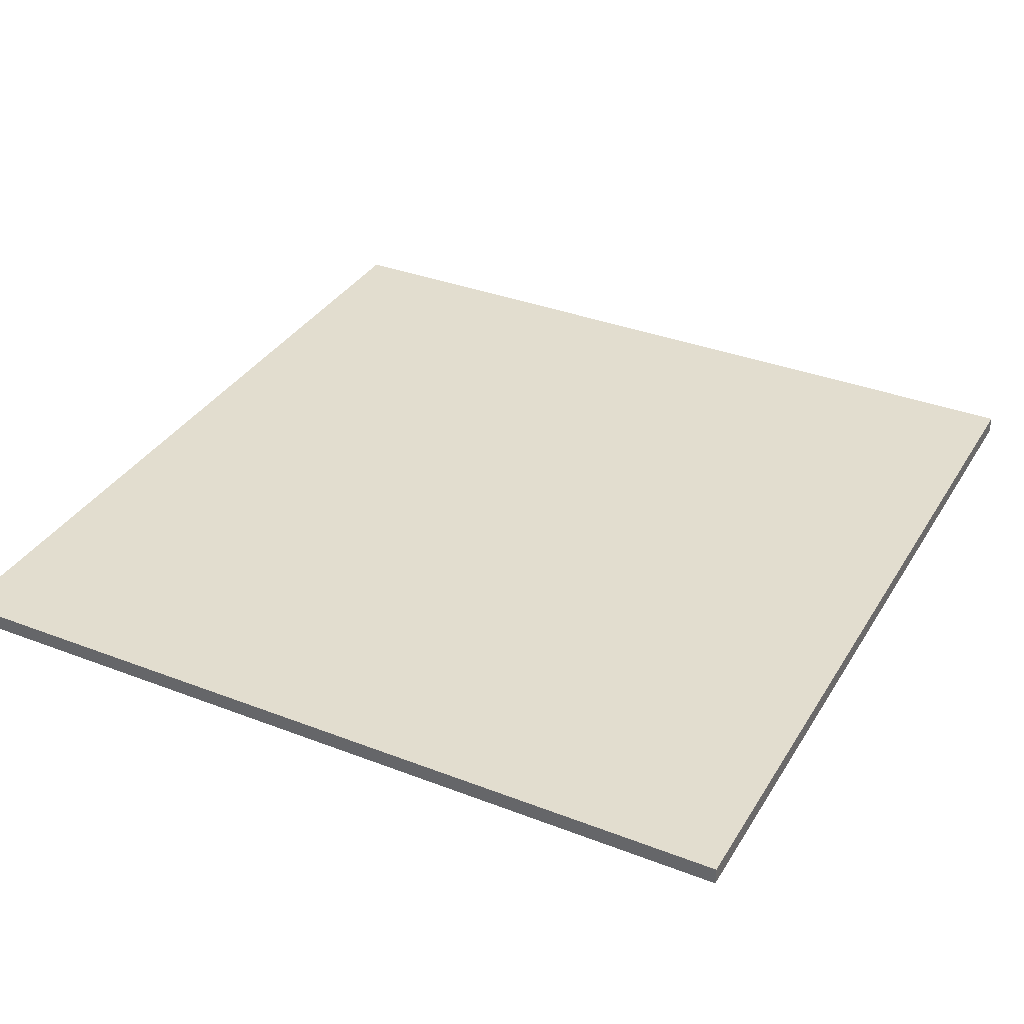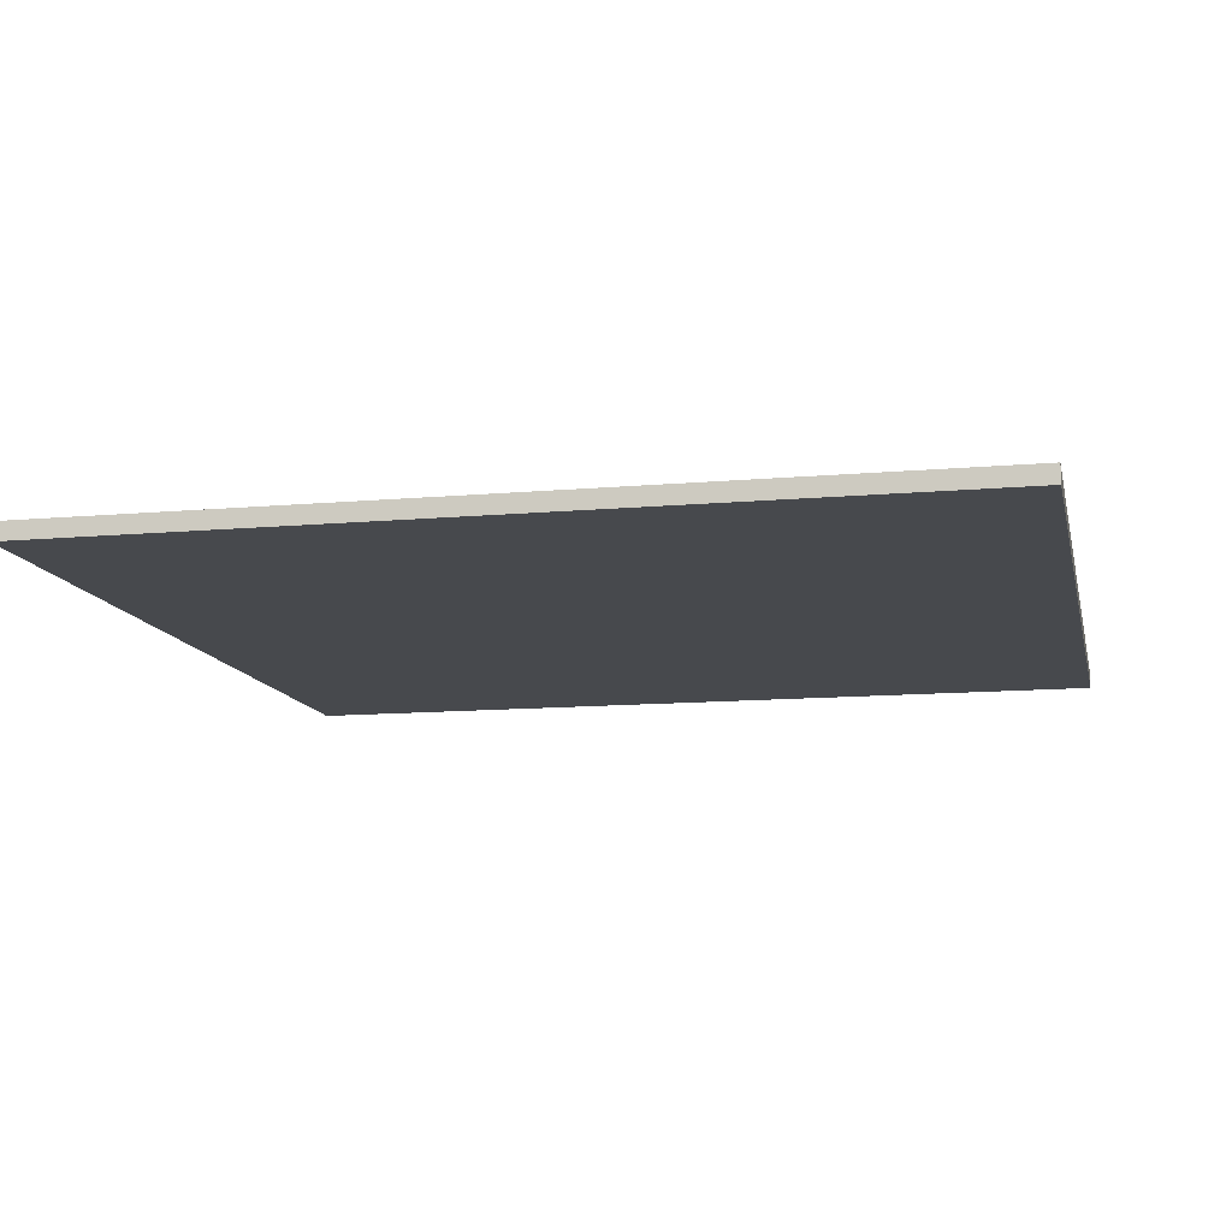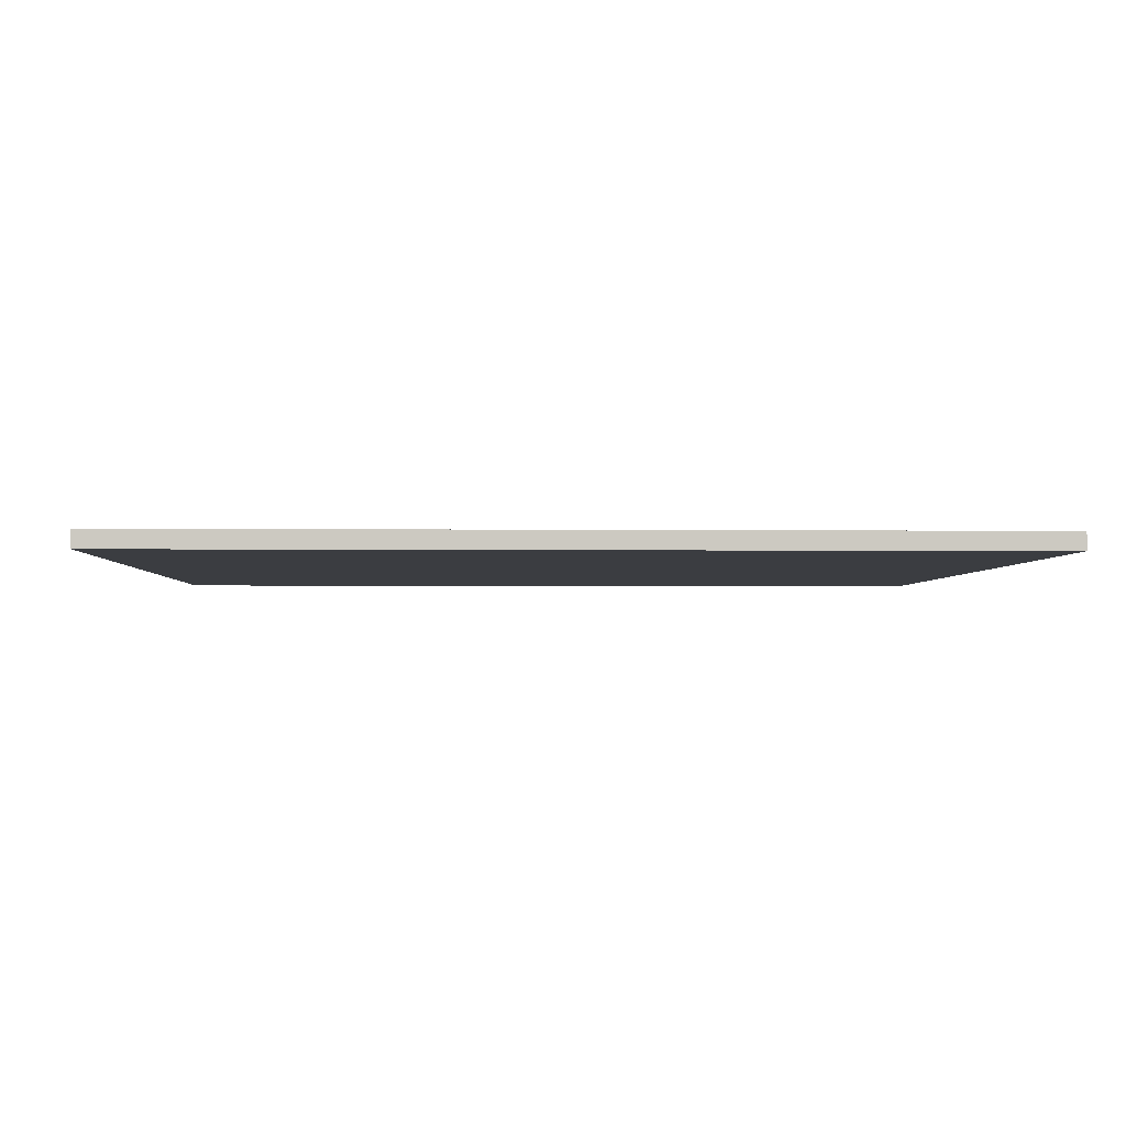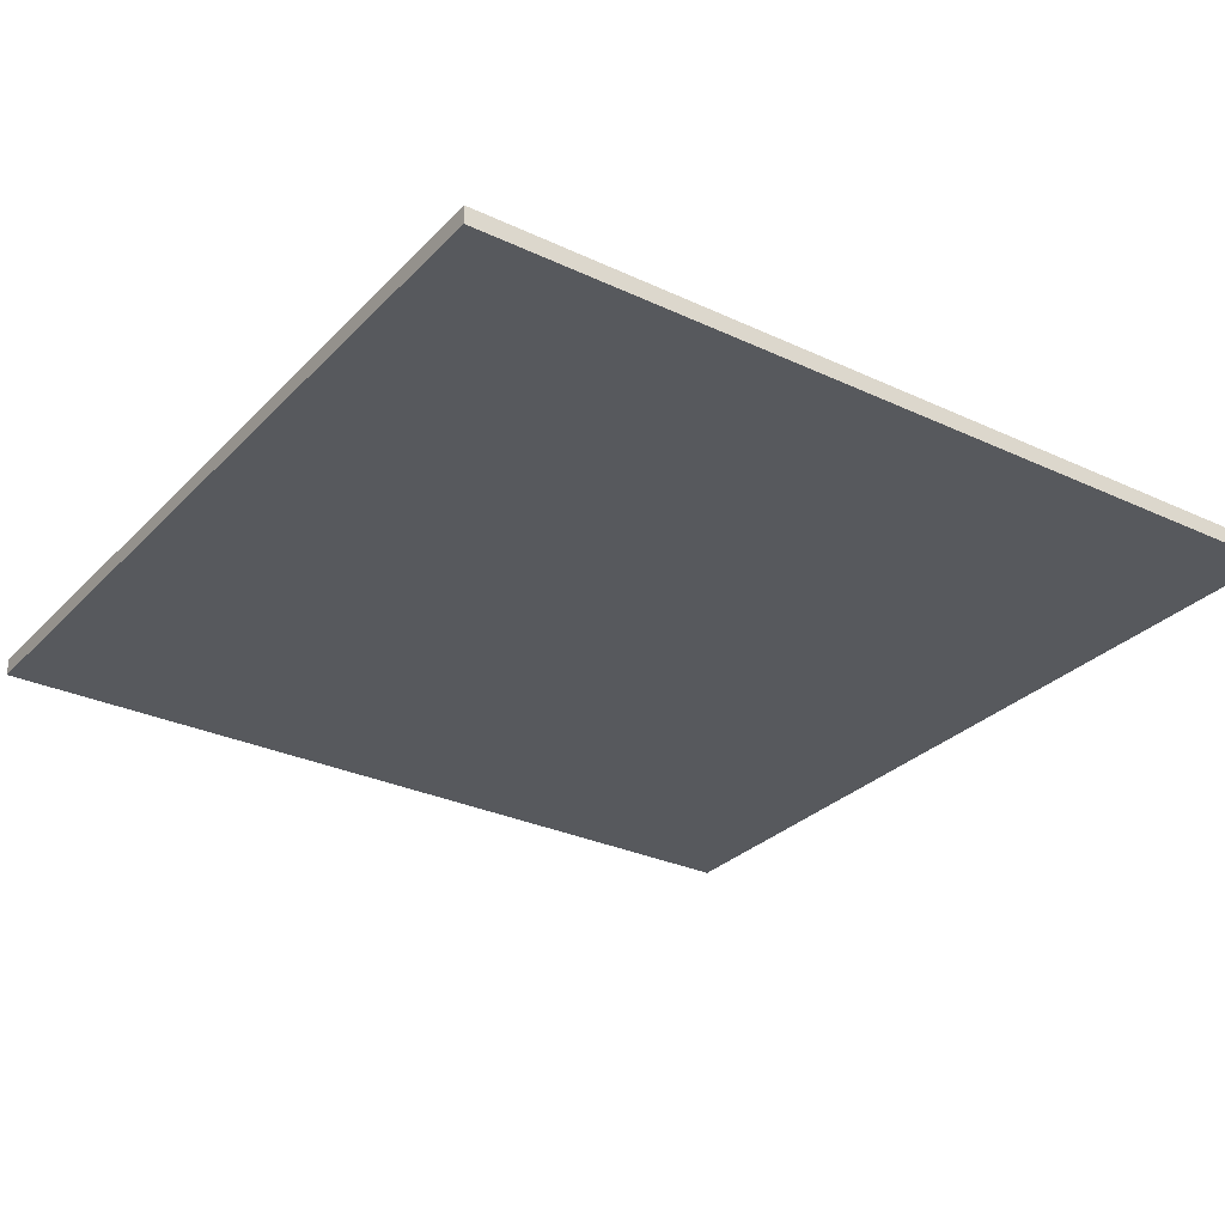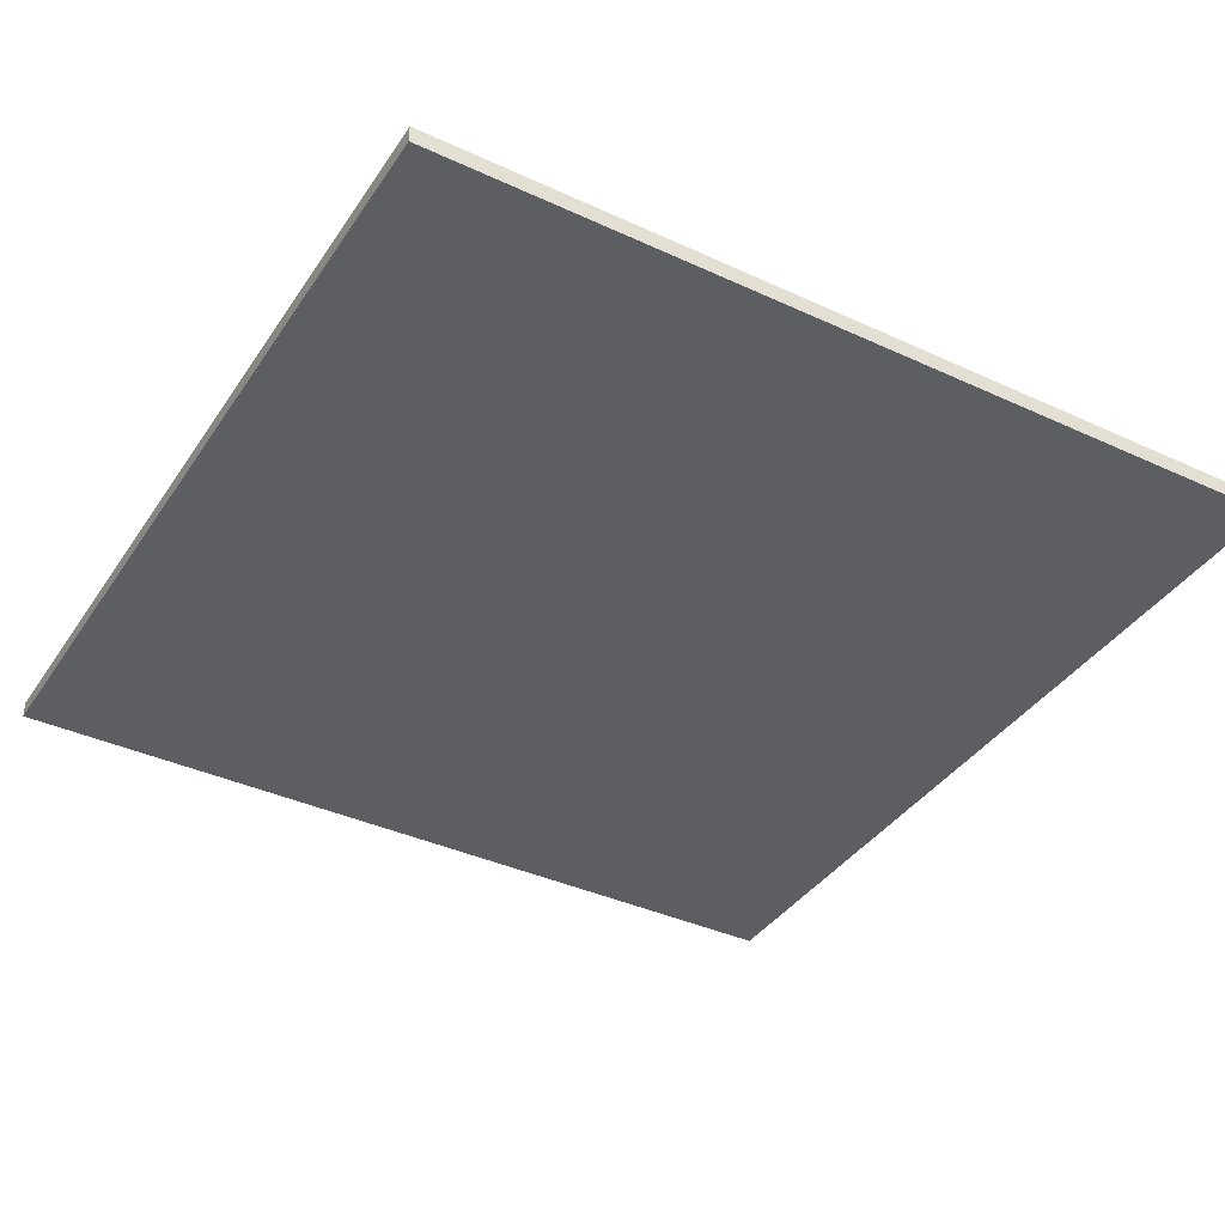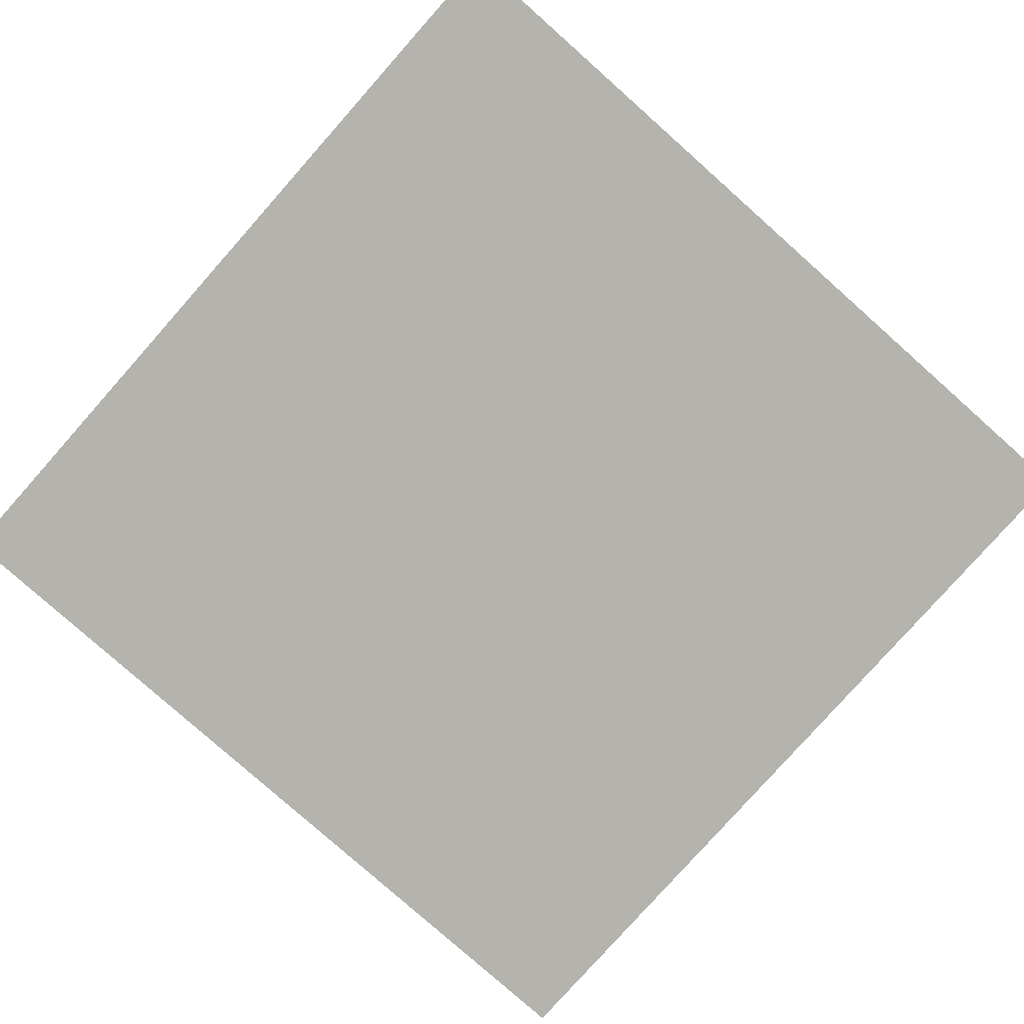
<metadata>
{"format":"obj","ext":"obj","renderer":"f3d","projection":"perspective","resolution":1024,"background":"white","views":[{"elev":34.8,"azim":-152.7,"up":"+Y"},{"elev":-12.0,"azim":12.0,"up":"+Y"},{"elev":-2.6,"azim":-92.3,"up":"+Y"},{"elev":-29.5,"azim":55.4,"up":"+Y"},{"elev":-38.5,"azim":59.8,"up":"+Y"},{"elev":-80.0,"azim":-41.6,"up":"+Y"}]}
</metadata>
<code>
o Cube_Cube.001
v -100 2 100
v -100 2 -100
v -100 -2 -100
v -100 -2 100
v 100 2 -100
v 100 -2 -100
v 100 2 100
v 100 -2 100
f 2 3 4
f 5 6 3
f 7 8 6
f 1 4 8
f 3 6 8
f 5 2 1
f 1 2 4
f 2 5 3
f 5 7 6
f 7 1 8
f 4 3 8
f 7 5 1

</code>
